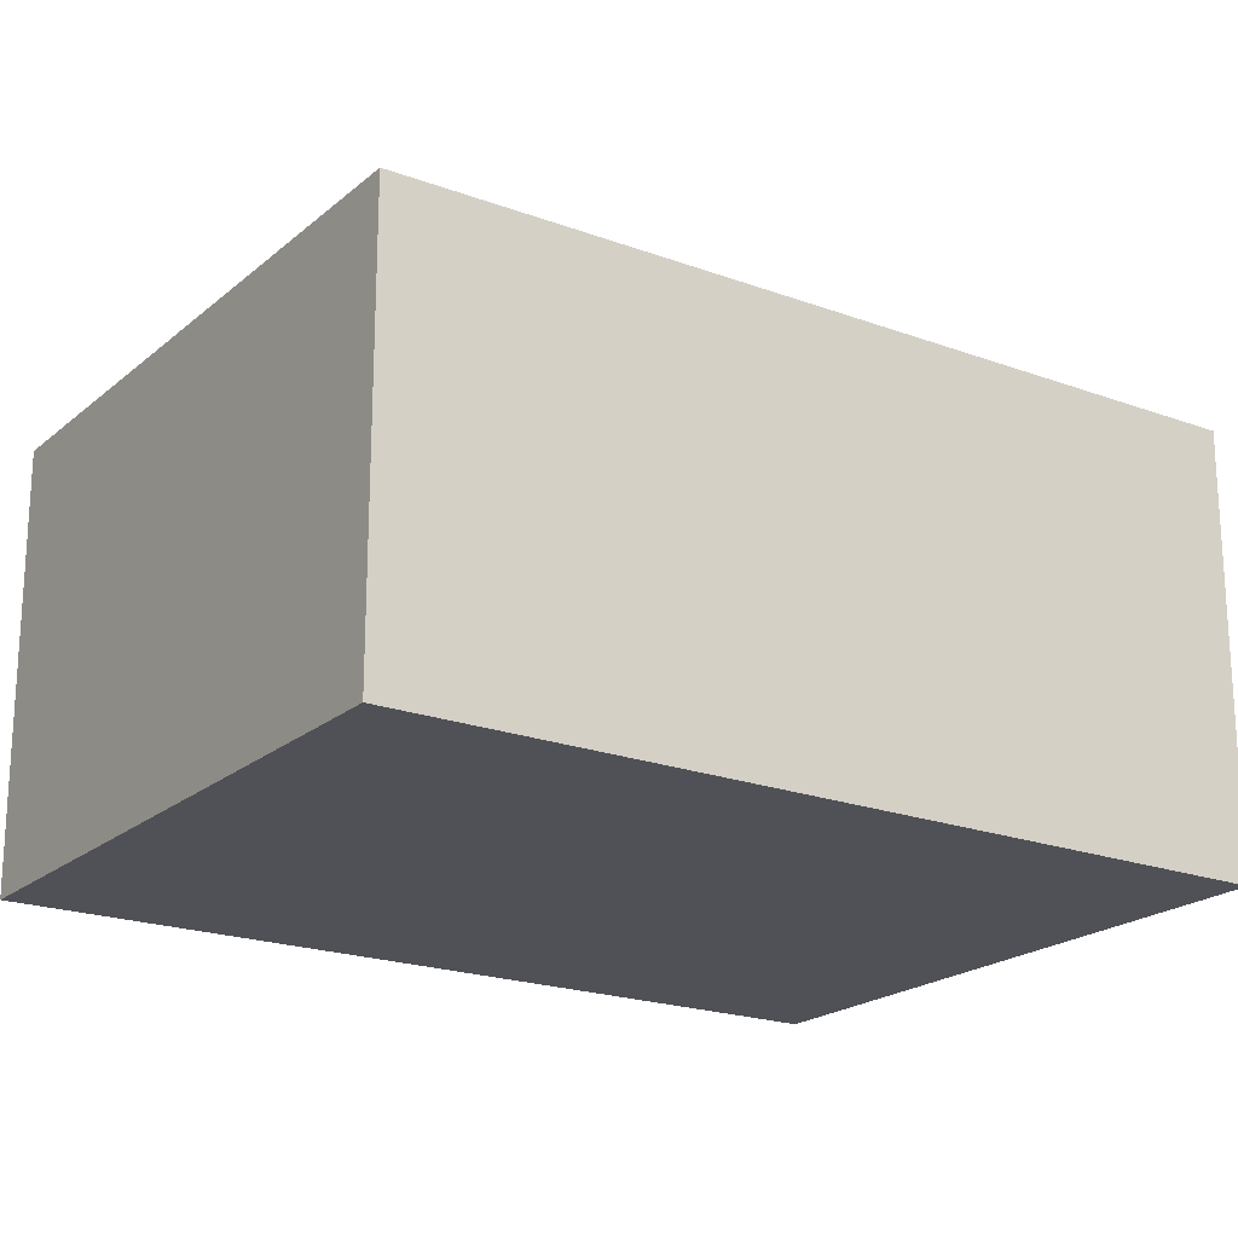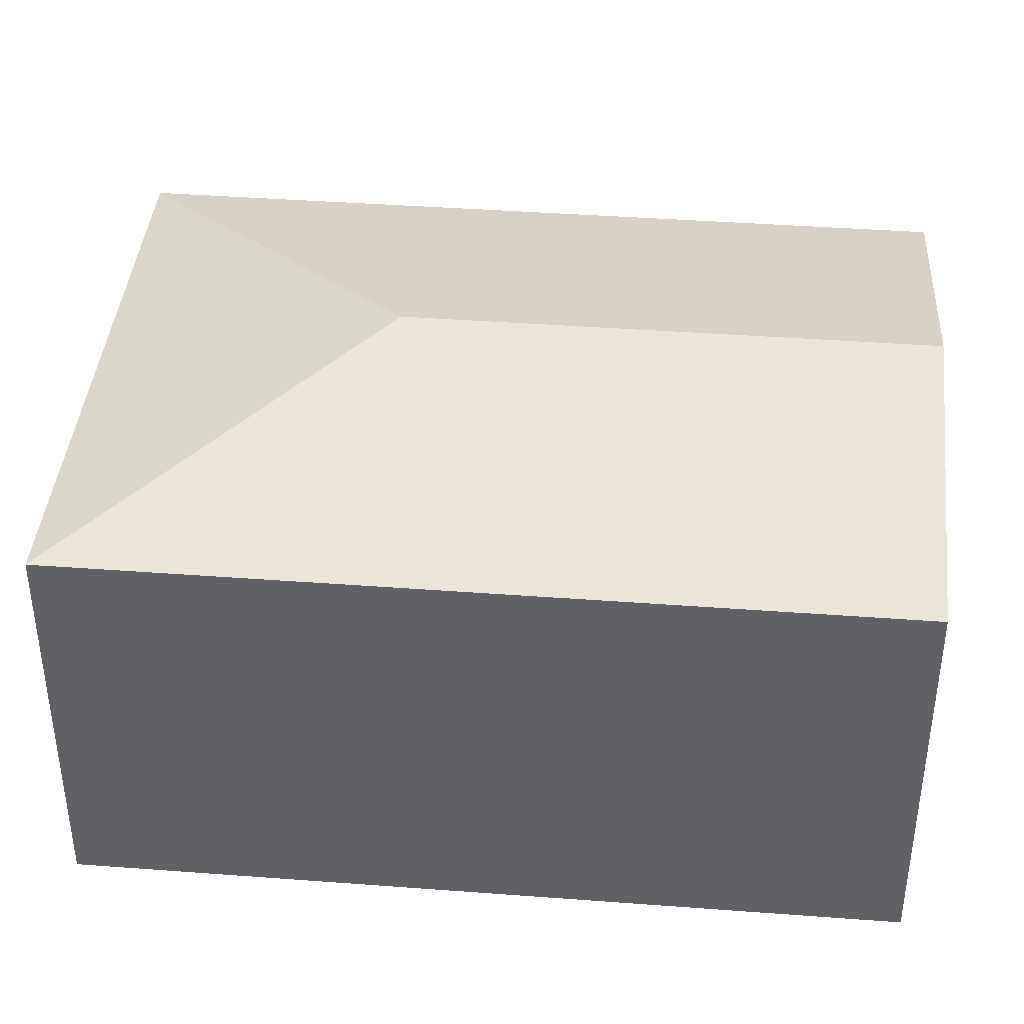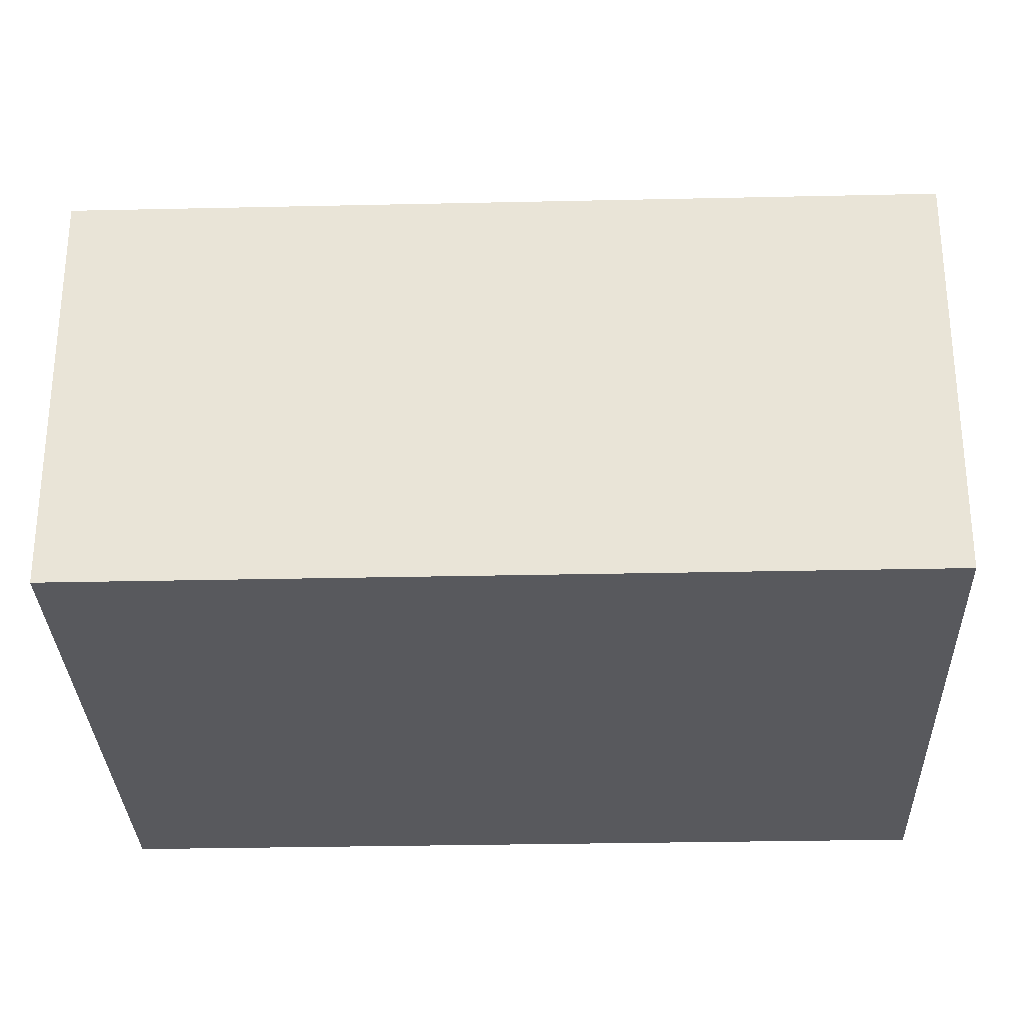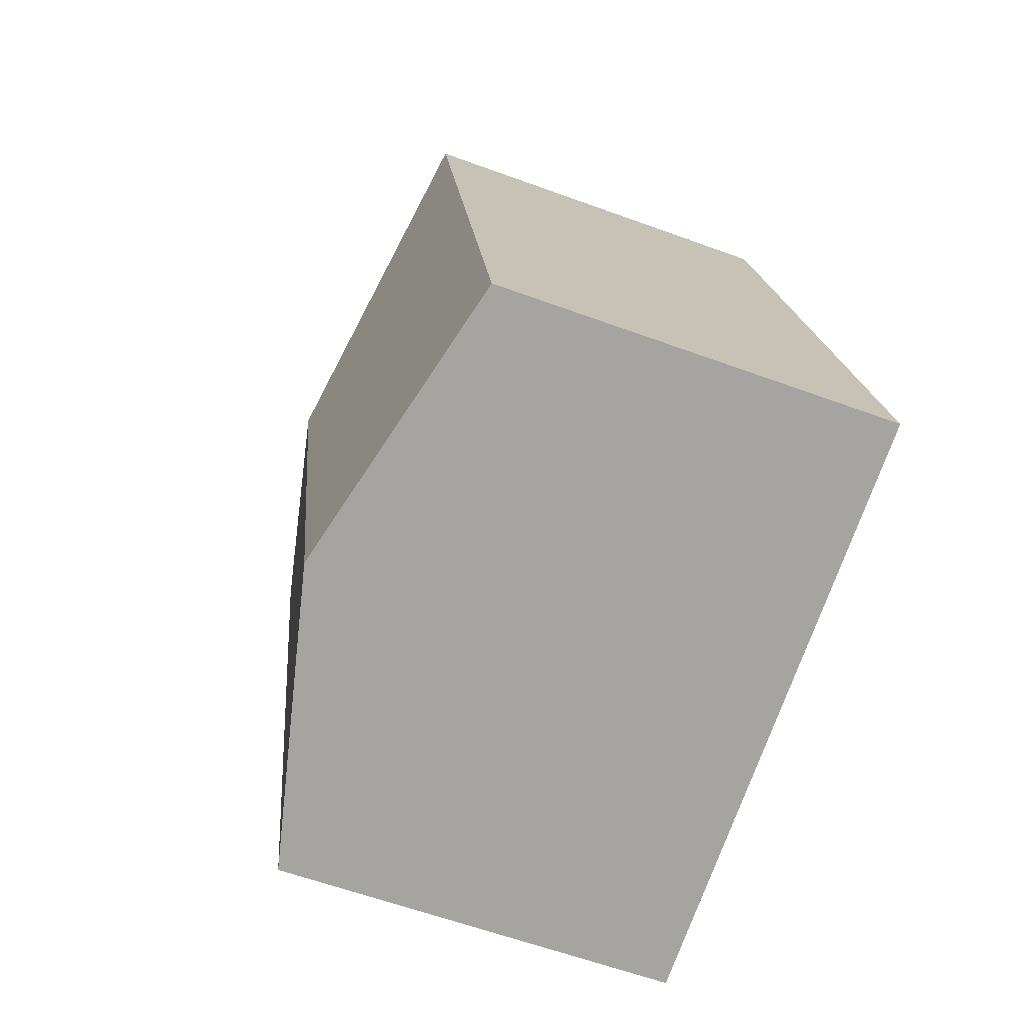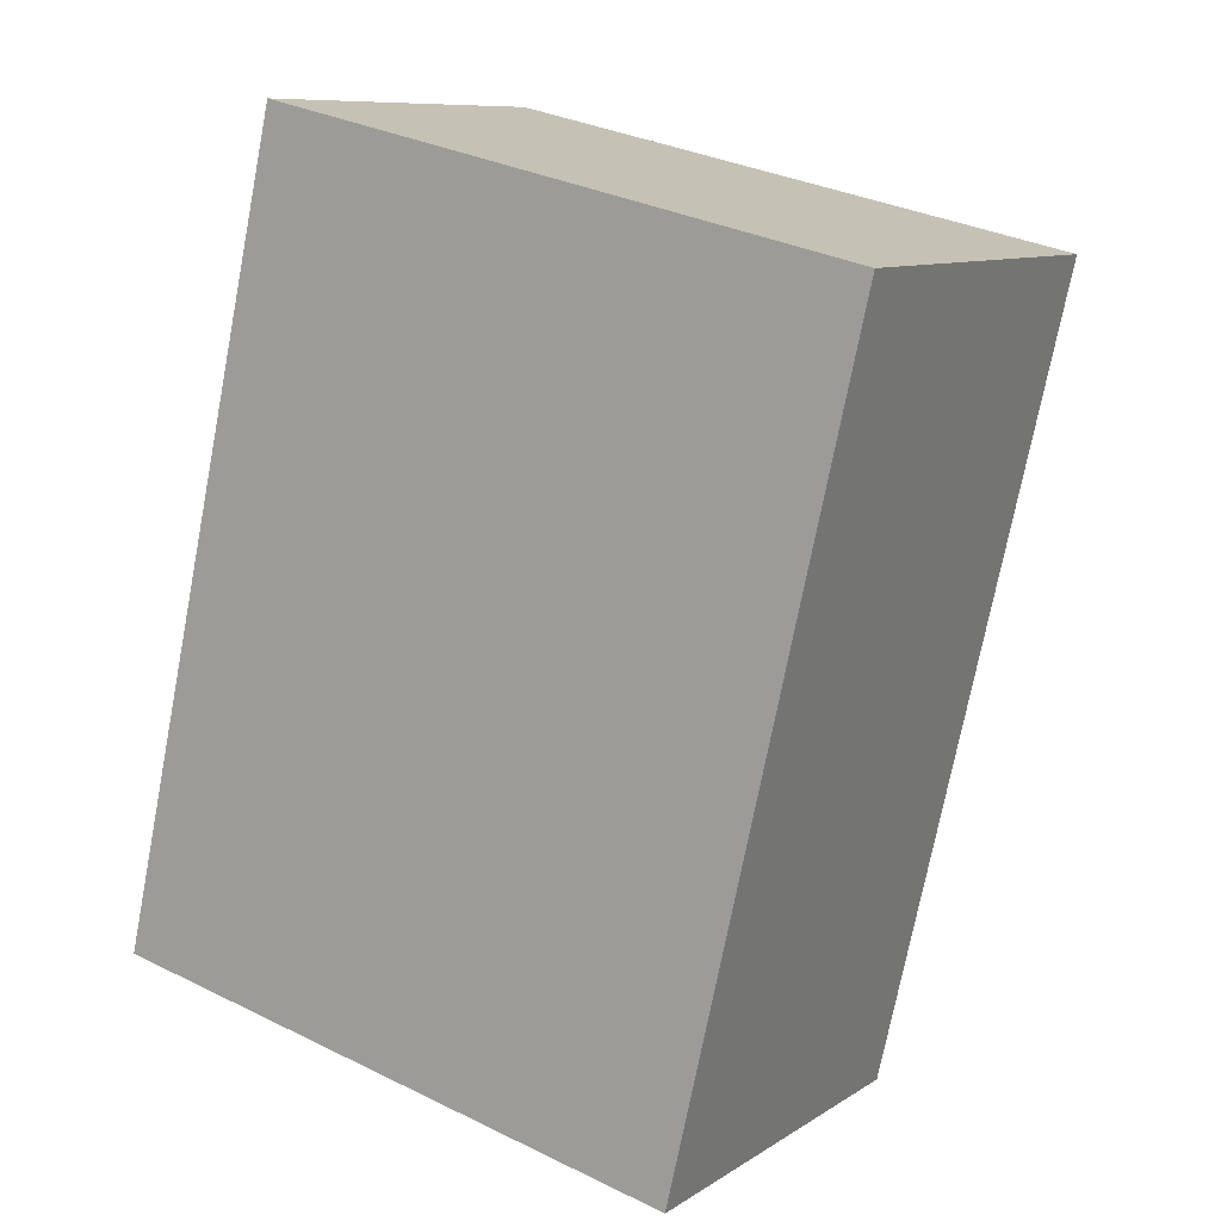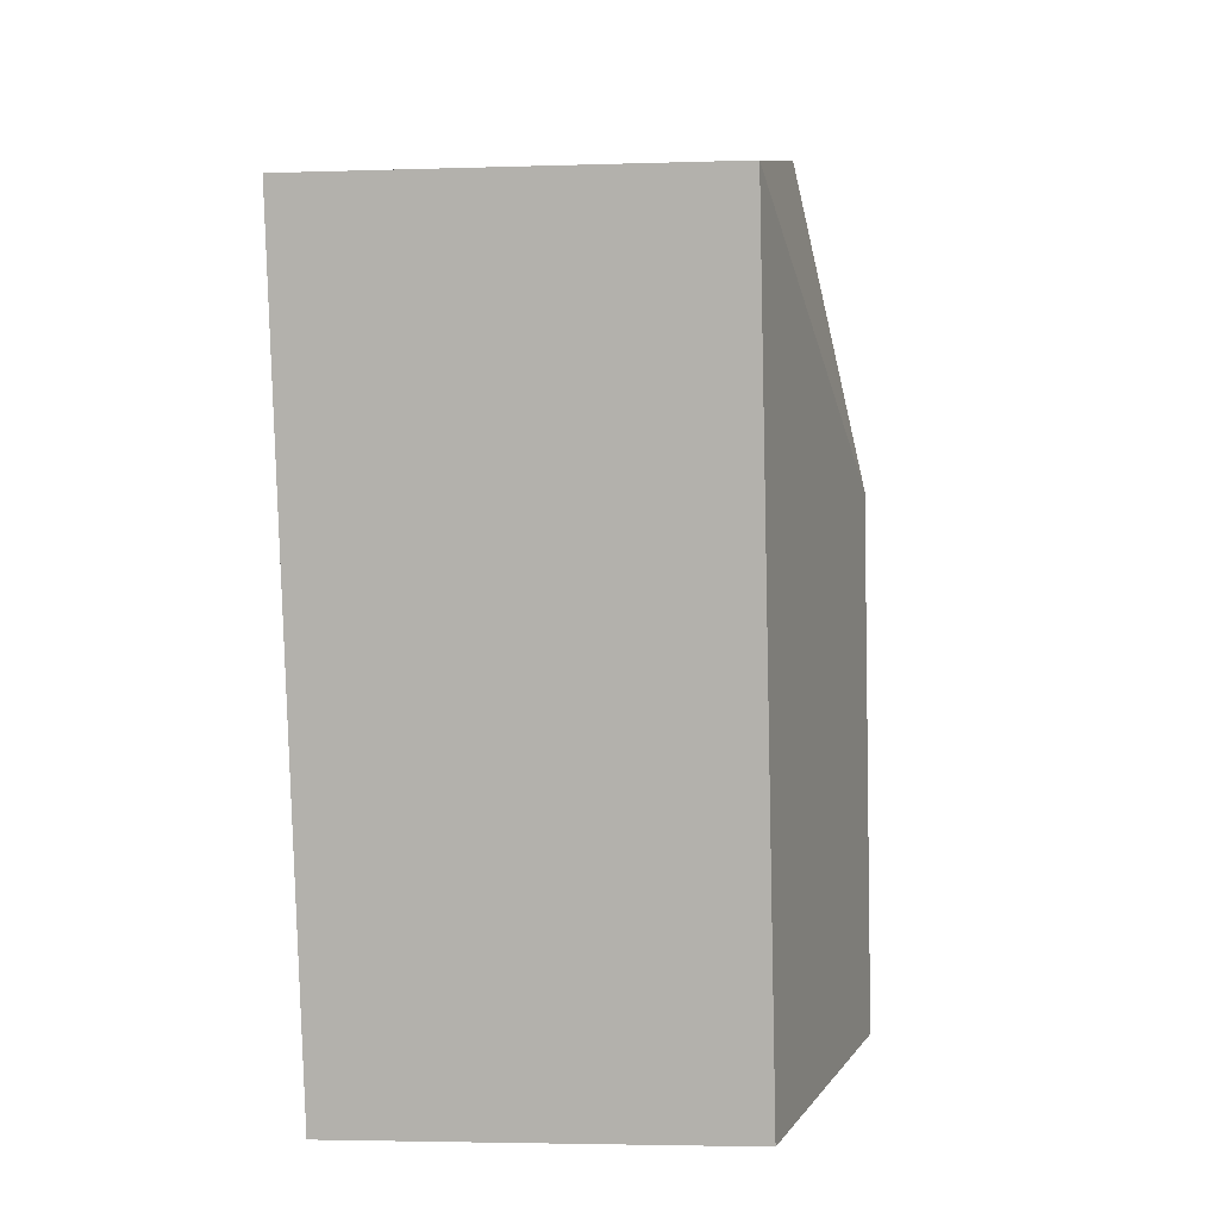
<metadata>
{"format":"obj","ext":"obj","renderer":"f3d","projection":"perspective","resolution":1024,"background":"white","views":[{"elev":-20.5,"azim":68.9,"up":"+Y"},{"elev":40.6,"azim":108.2,"up":"+Y"},{"elev":-30.1,"azim":104.8,"up":"+Y"},{"elev":-60.8,"azim":-110.5,"up":"+Z"},{"elev":9.3,"azim":31.9,"up":"+Z"},{"elev":-3.6,"azim":96.5,"up":"+Z"}]}
</metadata>
<code>
v  4.918 3.358 -1.13
v  3.425 3.982 3.639
v  6.449 3.358 5.533
v  2.459 3.982 -0.565
v  1.531 3.358 6.663
v  0 3.358 2.056e-16
v  4.918 6.919e-17 -1.13
v  2.459 3.46e-17 -0.565
v  0 0 0
v  1.531 -4.08e-16 6.663
v  6.449 -3.388e-16 5.533
g defaultobject
f 1 2 3
f 2 1 4
f 2 5 3
f 5 4 6
f 4 5 2
f 7 4 1
f 4 7 6
f 6 7 8
f 6 8 9
f 9 5 6
f 5 9 10
f 10 3 5
f 3 10 11
f 11 1 3
f 1 11 7
f 8 10 9
f 10 8 7
f 10 7 11

</code>
